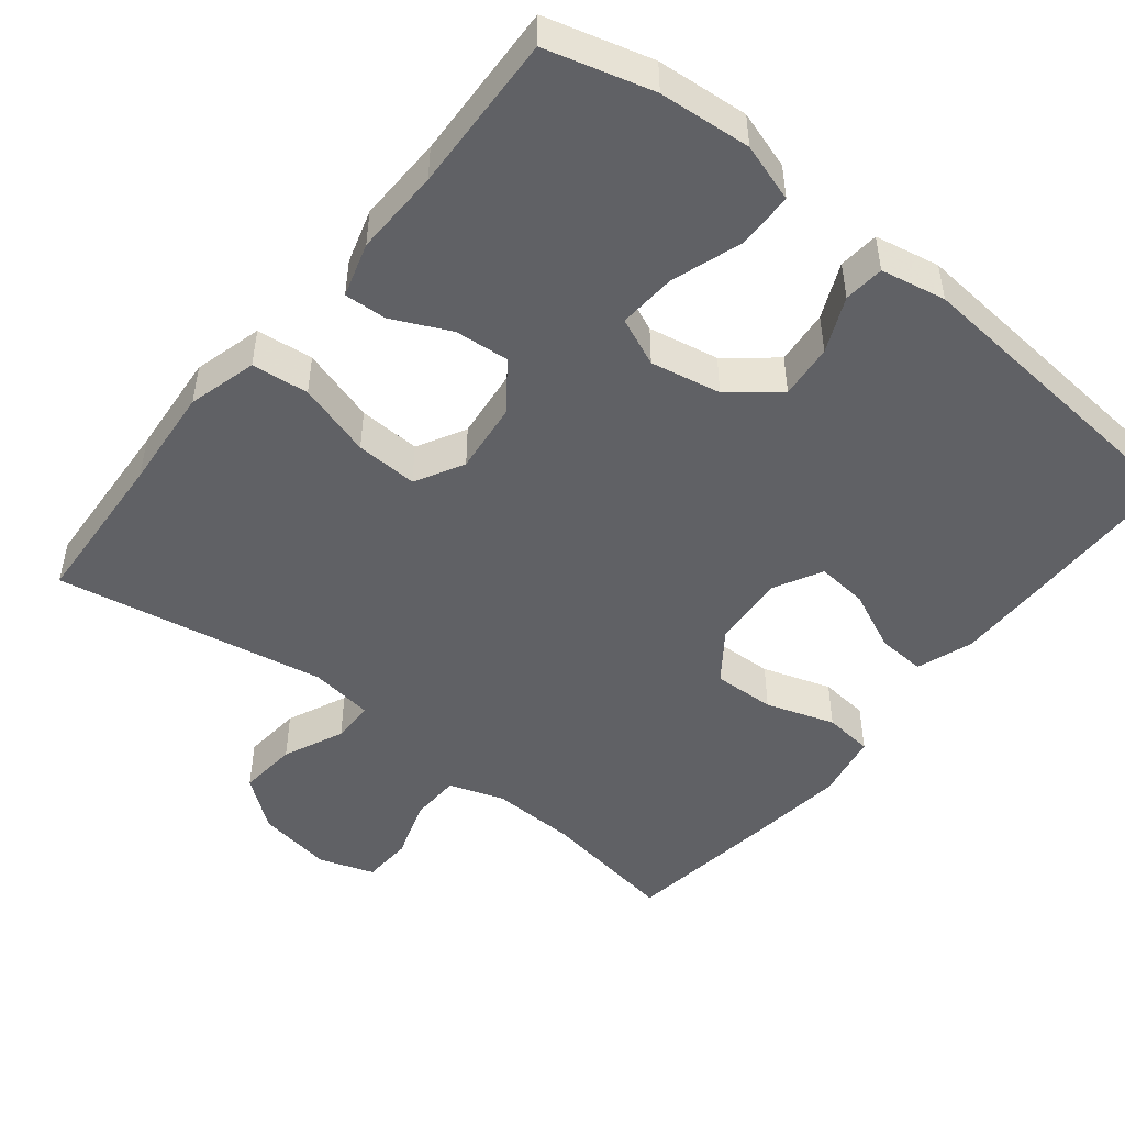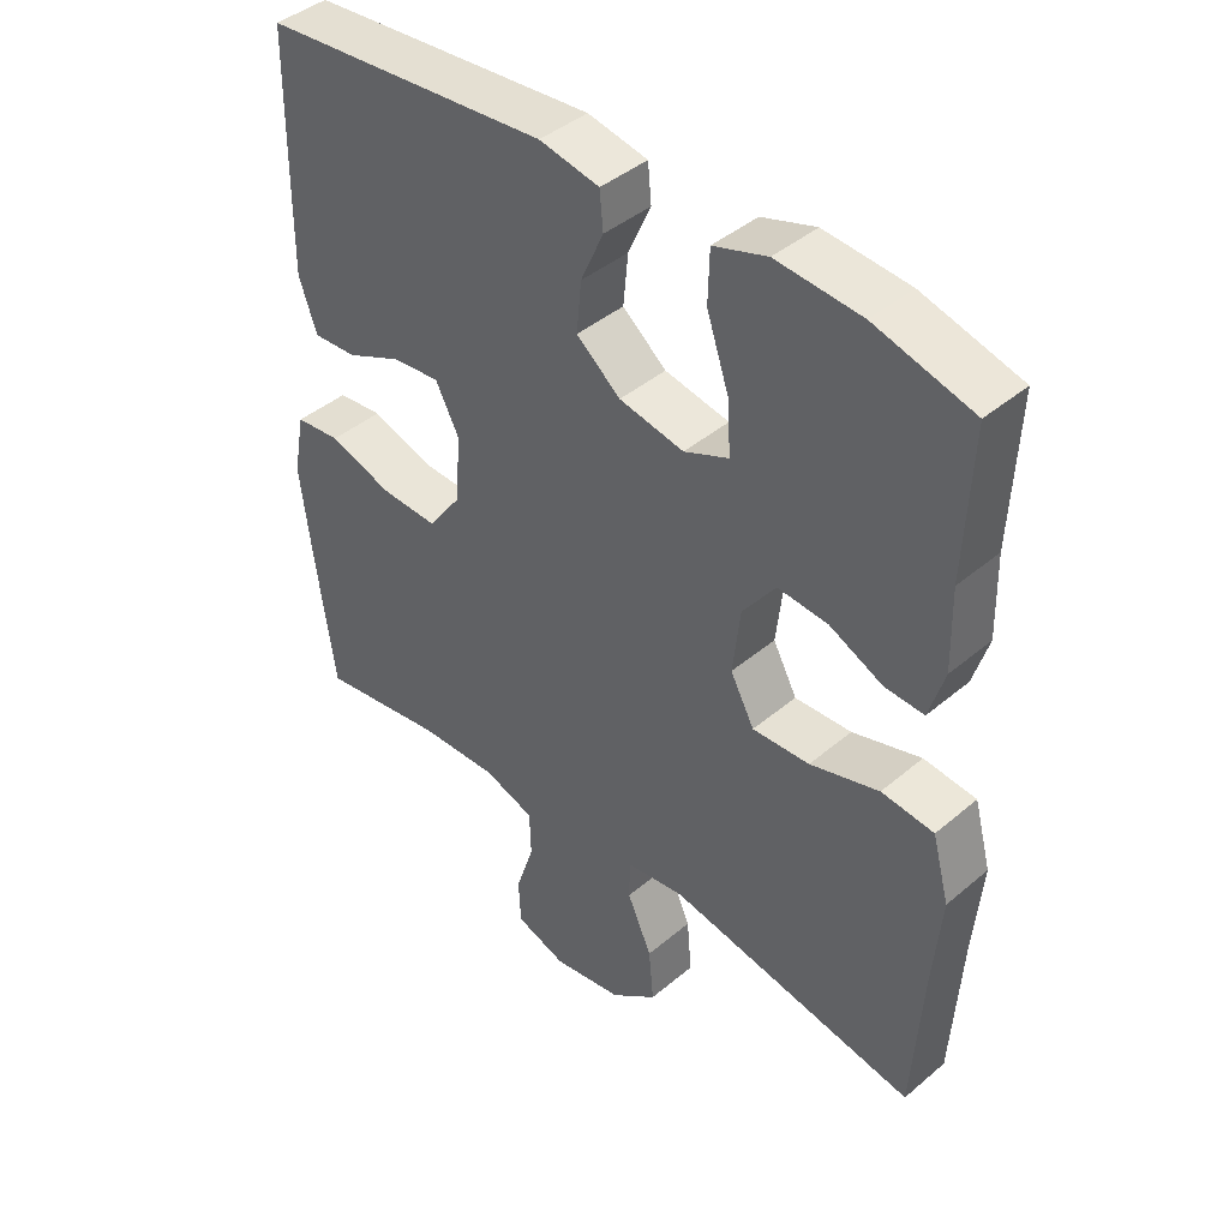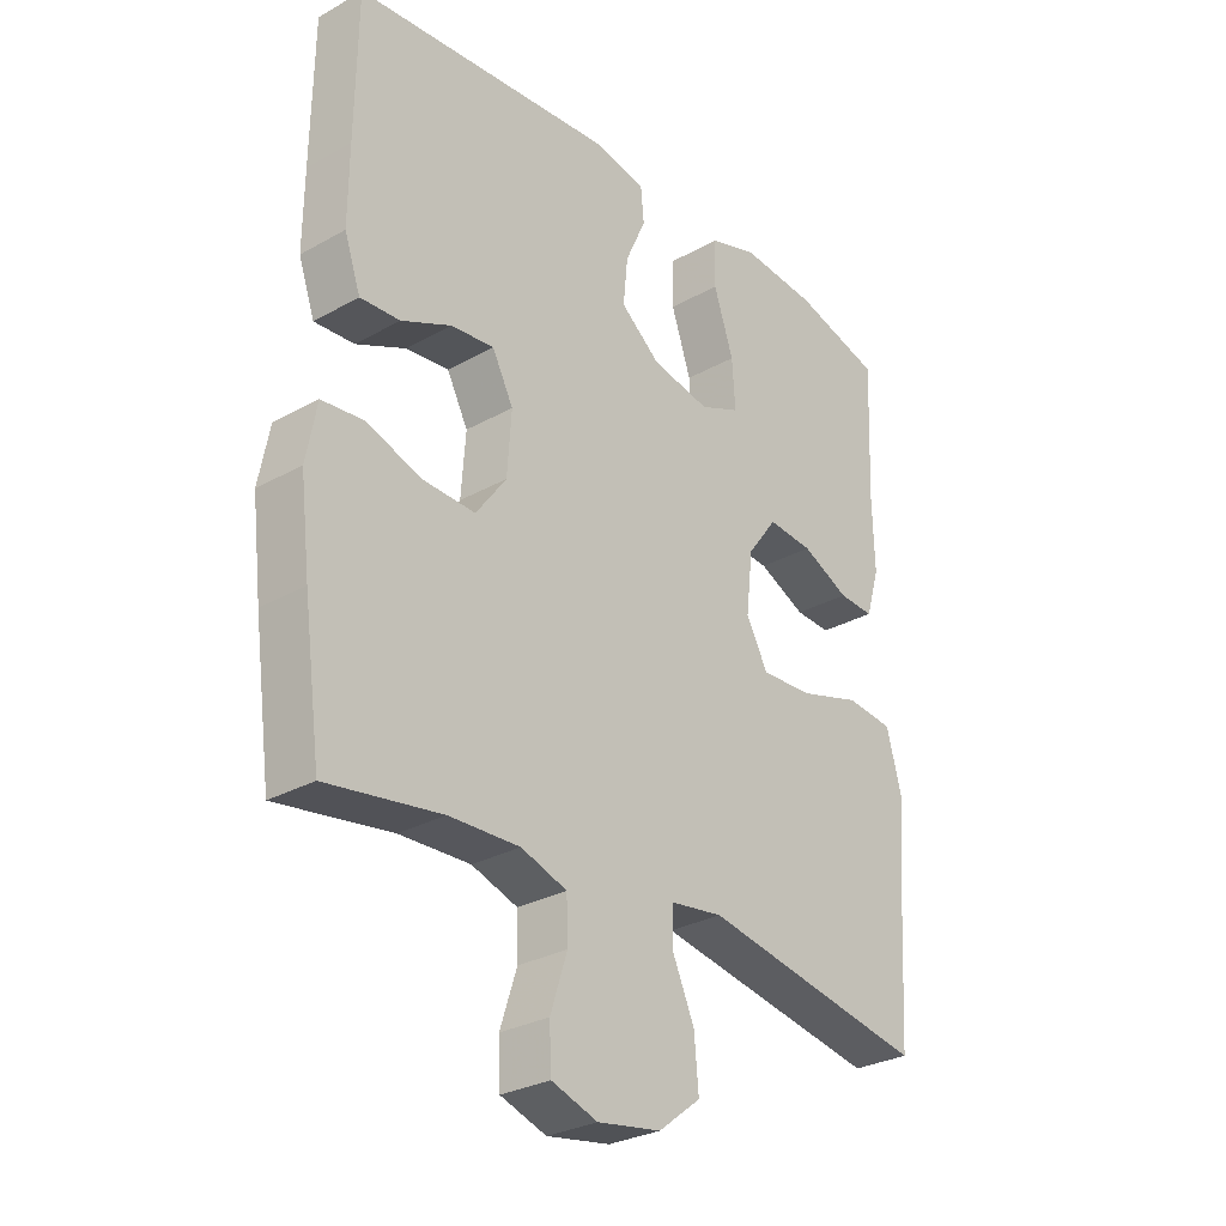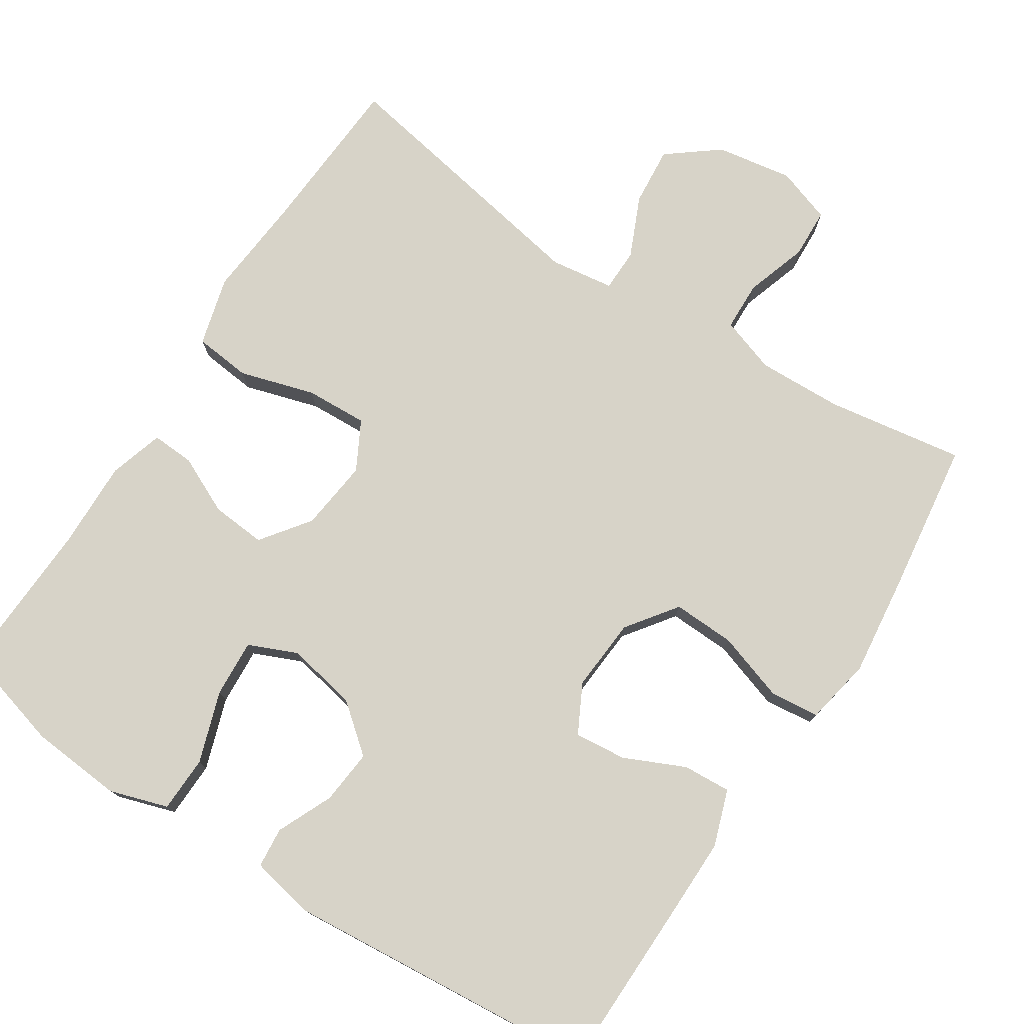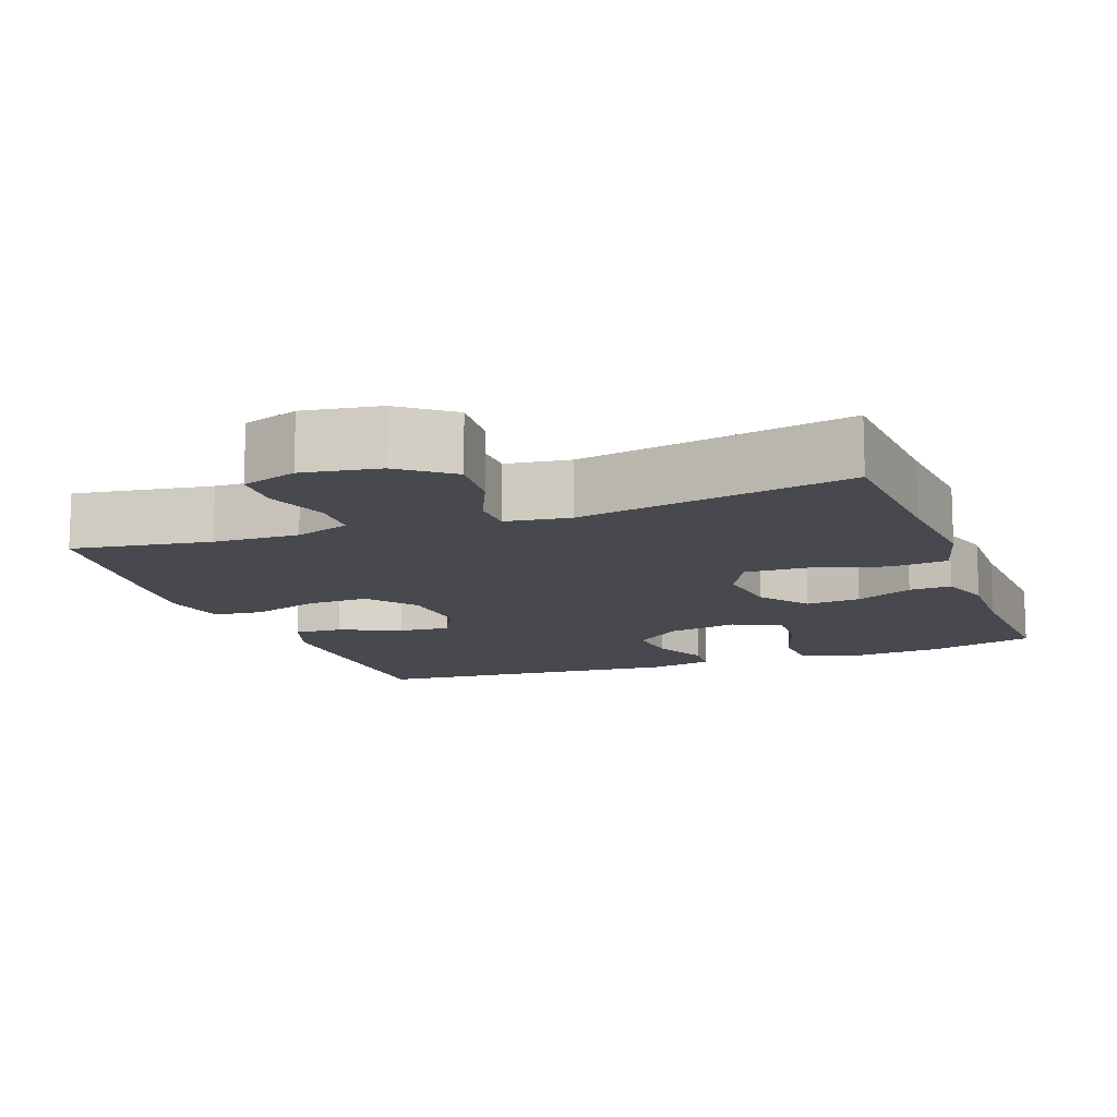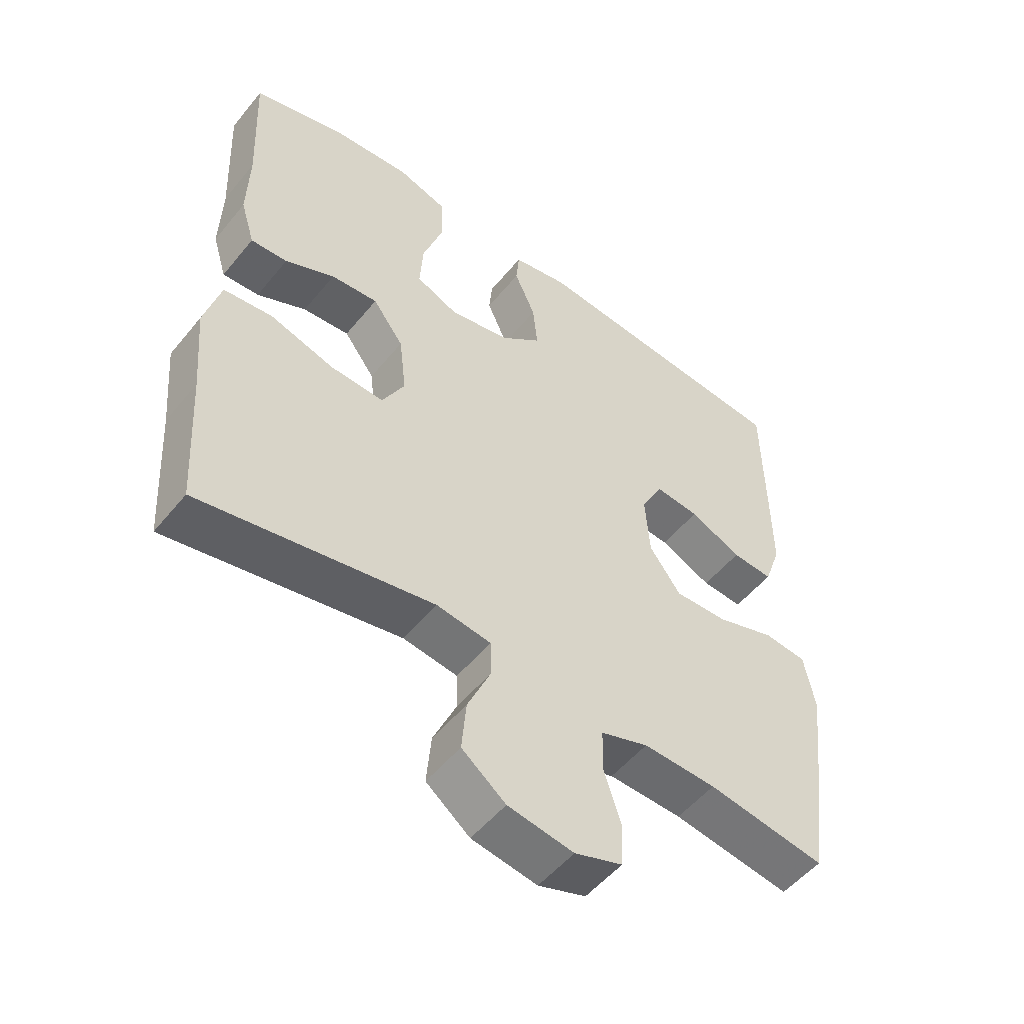
<metadata>
{"format":"obj","ext":"obj","renderer":"f3d","projection":"perspective","resolution":1024,"background":"white","views":[{"elev":-48.5,"azim":-38.7,"up":"+Y"},{"elev":42.3,"azim":-135.2,"up":"+Z"},{"elev":-29.1,"azim":129.8,"up":"+Z"},{"elev":76.5,"azim":33.0,"up":"+Y"},{"elev":-12.7,"azim":-159.5,"up":"+Y"},{"elev":-52.3,"azim":-38.0,"up":"+Z"}]}
</metadata>
<code>
v -0.5 0.07 -0.5
v -0.513 0.07 -0.285
v -0.525 0.07 -0.146
v -0.5 0.07 -0.054
v -0.424 0.07 -0.046
v -0.324 0.07 -0.076
v -0.241 0.07 -0.08
v -0.206 0.07 -0.015
v -0.217 0.07 0.08
v -0.265 0.07 0.145
v -0.338 0.07 0.139
v -0.415 0.07 0.103
v -0.472 0.07 0.1
v -0.494 0.07 0.173
v -0.491 0.07 0.289
v -0.5 0.07 0.5
v -0.358 0.07 0.539
v -0.235 0.07 0.549
v -0.157 0.07 0.524
v -0.155 0.07 0.449
v -0.187 0.07 0.354
v -0.192 0.07 0.277
v -0.127 0.07 0.249
v -0.033 0.07 0.267
v 0.031 0.07 0.319
v 0.024 0.07 0.392
v -0.009 0.07 0.466
v -0.004 0.07 0.52
v 0.083 0.07 0.537
v 0.5 0.07 0.5
v 0.503 0.07 0.279
v 0.504 0.07 0.159
v 0.478 0.07 0.084
v 0.414 0.07 0.088
v 0.333 0.07 0.125
v 0.264 0.07 0.132
v 0.23 0.07 0.067
v 0.237 0.07 -0.031
v 0.286 0.07 -0.098
v 0.369 0.07 -0.095
v 0.461 0.07 -0.065
v 0.527 0.07 -0.072
v 0.544 0.07 -0.161
v 0.528 0.07 -0.295
v 0.5 0.07 -0.5
v 0.316 0.07 -0.471
v 0.202 0.07 -0.467
v 0.128 0.07 -0.492
v 0.126 0.07 -0.558
v 0.153 0.07 -0.641
v 0.15 0.07 -0.708
v 0.076 0.07 -0.733
v -0.026 0.07 -0.716
v -0.094 0.07 -0.663
v -0.087 0.07 -0.584
v -0.051 0.07 -0.503
v -0.052 0.07 -0.446
v -0.137 0.07 -0.434
v -0.5 0 -0.5
v -0.513 0 -0.285
v -0.525 0 -0.146
v -0.5 0 -0.054
v -0.424 0 -0.046
v -0.324 0 -0.076
v -0.241 0 -0.08
v -0.206 0 -0.015
v -0.217 0 0.08
v -0.265 0 0.145
v -0.338 0 0.139
v -0.415 0 0.103
v -0.472 0 0.1
v -0.494 0 0.173
v -0.491 0 0.289
v -0.5 0 0.5
v -0.358 0 0.539
v -0.235 0 0.549
v -0.157 0 0.524
v -0.155 0 0.449
v -0.187 0 0.354
v -0.192 0 0.277
v -0.127 0 0.249
v -0.033 0 0.267
v 0.031 0 0.319
v 0.024 0 0.392
v -0.009 0 0.466
v -0.004 0 0.52
v 0.083 0 0.537
v 0.5 0 0.5
v 0.503 0 0.279
v 0.504 0 0.159
v 0.478 0 0.084
v 0.414 0 0.088
v 0.333 0 0.125
v 0.264 0 0.132
v 0.23 0 0.067
v 0.237 0 -0.031
v 0.286 0 -0.098
v 0.369 0 -0.095
v 0.461 0 -0.065
v 0.527 0 -0.072
v 0.544 0 -0.161
v 0.528 0 -0.295
v 0.5 0 -0.5
v 0.316 0 -0.471
v 0.202 0 -0.467
v 0.128 0 -0.492
v 0.126 0 -0.558
v 0.153 0 -0.641
v 0.15 0 -0.708
v 0.076 0 -0.733
v -0.026 0 -0.716
v -0.094 0 -0.663
v -0.087 0 -0.584
v -0.051 0 -0.503
v -0.052 0 -0.446
v -0.137 0 -0.434
f 54 55 56
f 53 54 56
f 52 53 56
f 51 52 56
f 50 51 56
f 49 50 56
f 48 49 56 57
f 47 48 57
f 46 47 57 58
f 44 45 46
f 43 44 46
f 42 43 46
f 41 42 46
f 40 41 46
f 39 40 46 58
f 33 34 35
f 32 33 35
f 31 32 35
f 30 31 35
f 29 30 35
f 28 29 35
f 27 28 35
f 26 27 35
f 25 26 35 36
f 24 25 36 37
f 19 20 21
f 18 19 21
f 17 18 21
f 16 17 21
f 15 16 21
f 15 21 22
f 14 15 22
f 13 14 22
f 12 13 22
f 11 12 22
f 10 11 22 23
f 4 5 6
f 3 4 6
f 2 3 6
f 2 6 7
f 1 2 7
f 58 1 7
f 39 58 7
f 38 39 7
f 24 37 38
f 23 24 38
f 10 23 38
f 9 10 38
f 38 7 8
f 8 9 38
f 114 113 112
f 114 112 111
f 114 111 110
f 114 110 109
f 114 109 108
f 114 108 107
f 115 114 107 106
f 115 106 105
f 116 115 105 104
f 104 103 102
f 104 102 101
f 104 101 100
f 104 100 99
f 104 99 98
f 116 104 98 97
f 93 92 91
f 93 91 90
f 93 90 89
f 93 89 88
f 93 88 87
f 93 87 86
f 93 86 85
f 93 85 84
f 94 93 84 83
f 95 94 83 82
f 79 78 77
f 79 77 76
f 79 76 75
f 79 75 74
f 79 74 73
f 80 79 73
f 80 73 72
f 80 72 71
f 80 71 70
f 80 70 69
f 81 80 69 68
f 64 63 62
f 64 62 61
f 64 61 60
f 65 64 60
f 65 60 59
f 65 59 116
f 65 116 97
f 65 97 96
f 96 95 82
f 96 82 81
f 96 81 68
f 96 68 67
f 66 65 96
f 96 67 66
f 1 59 60 2
f 2 60 61 3
f 3 61 62 4
f 4 62 63 5
f 5 63 64 6
f 6 64 65 7
f 7 65 66 8
f 8 66 67 9
f 9 67 68 10
f 10 68 69 11
f 11 69 70 12
f 12 70 71 13
f 13 71 72 14
f 14 72 73 15
f 15 73 74 16
f 16 74 75 17
f 17 75 76 18
f 18 76 77 19
f 19 77 78 20
f 20 78 79 21
f 21 79 80 22
f 22 80 81 23
f 23 81 82 24
f 24 82 83 25
f 25 83 84 26
f 26 84 85 27
f 27 85 86 28
f 28 86 87 29
f 29 87 88 30
f 30 88 89 31
f 31 89 90 32
f 32 90 91 33
f 33 91 92 34
f 34 92 93 35
f 35 93 94 36
f 36 94 95 37
f 37 95 96 38
f 38 96 97 39
f 39 97 98 40
f 40 98 99 41
f 41 99 100 42
f 42 100 101 43
f 43 101 102 44
f 44 102 103 45
f 45 103 104 46
f 46 104 105 47
f 47 105 106 48
f 48 106 107 49
f 49 107 108 50
f 50 108 109 51
f 51 109 110 52
f 52 110 111 53
f 53 111 112 54
f 54 112 113 55
f 55 113 114 56
f 56 114 115 57
f 57 115 116 58
f 58 116 59 1

</code>
